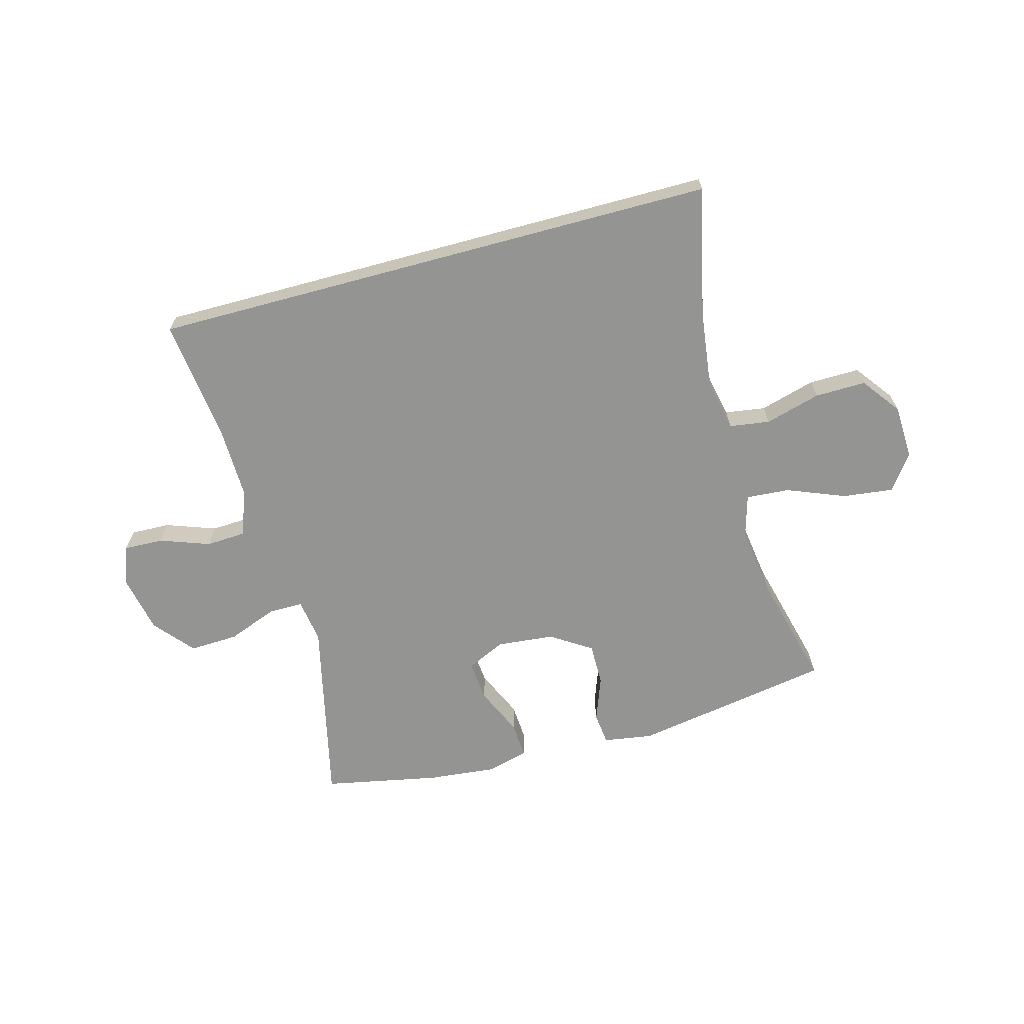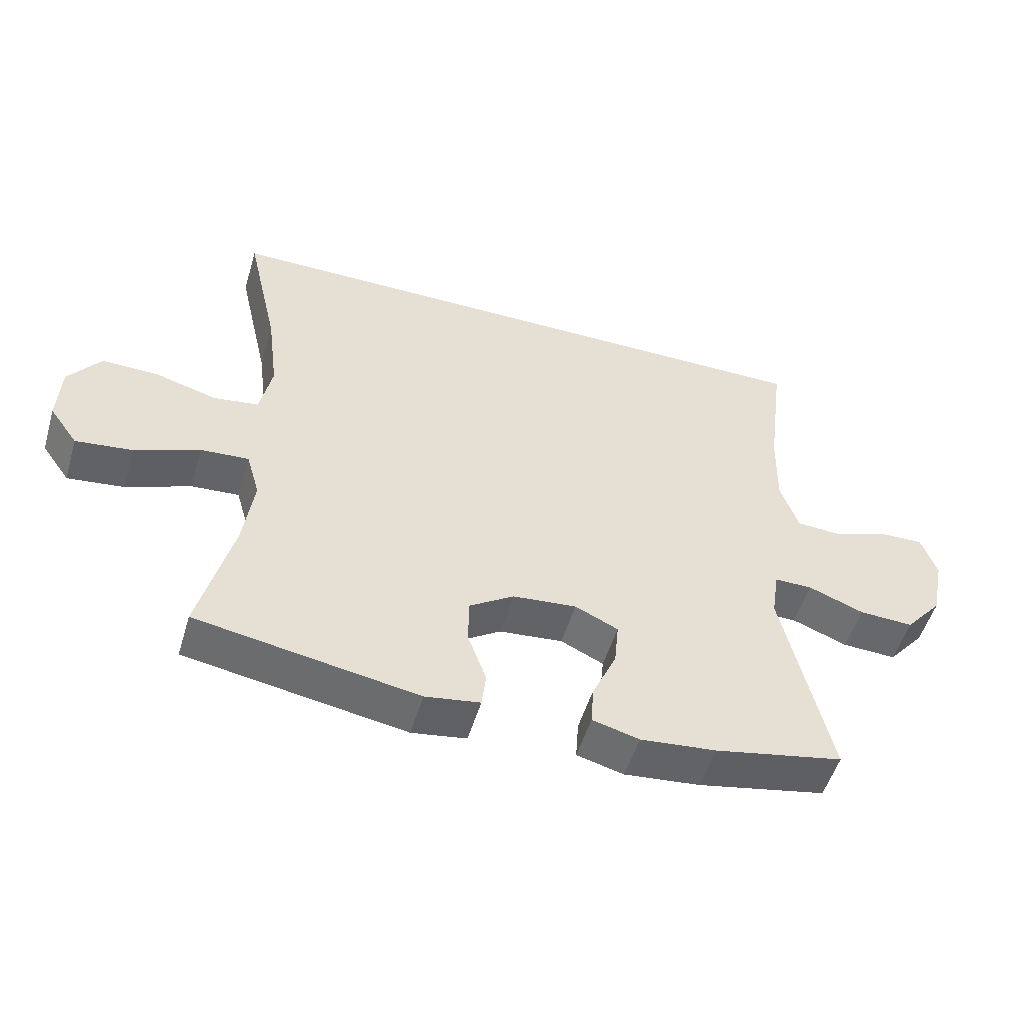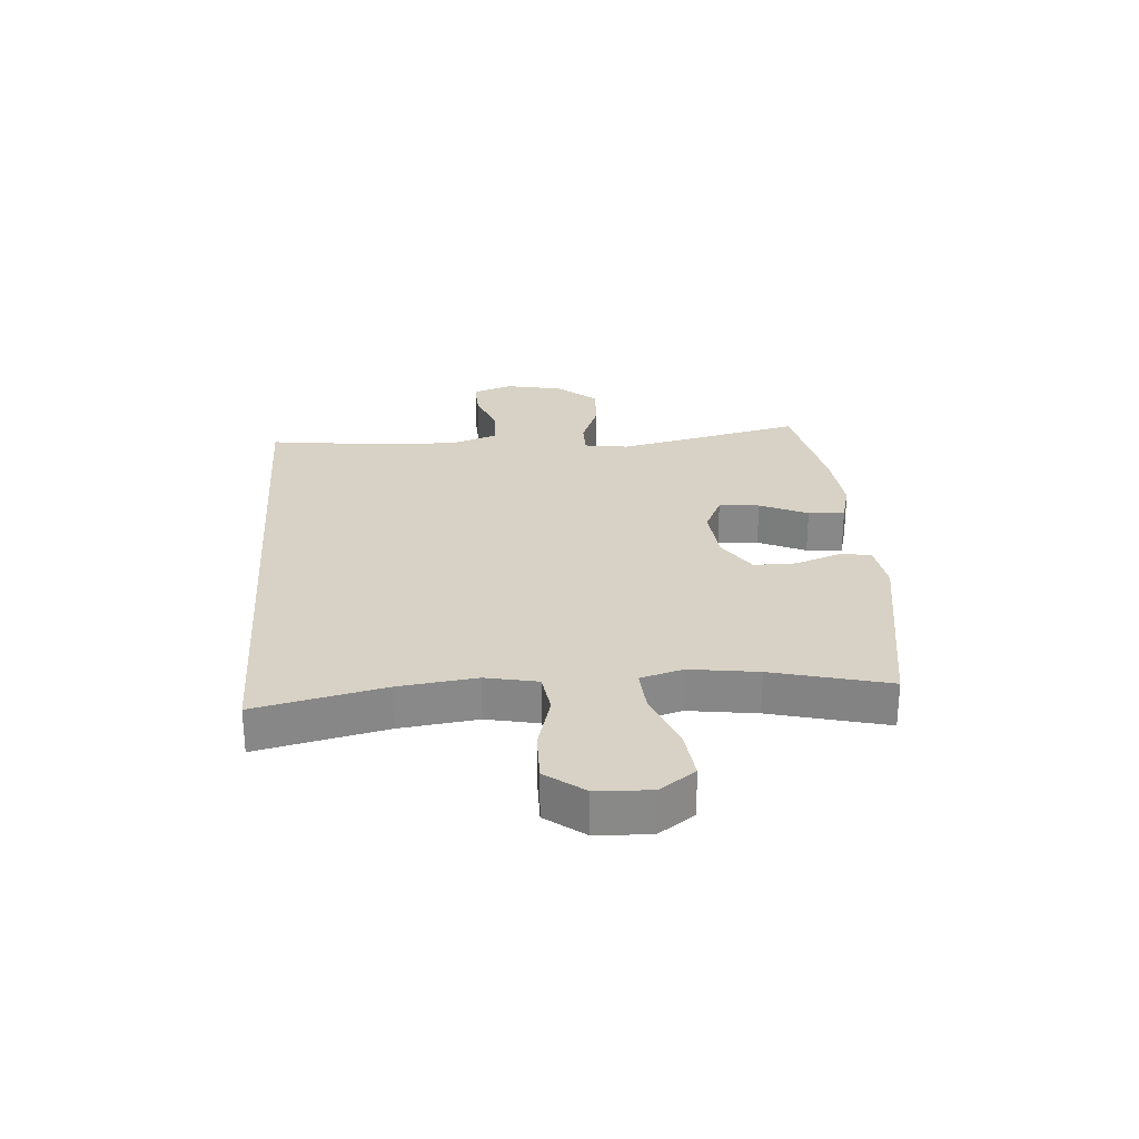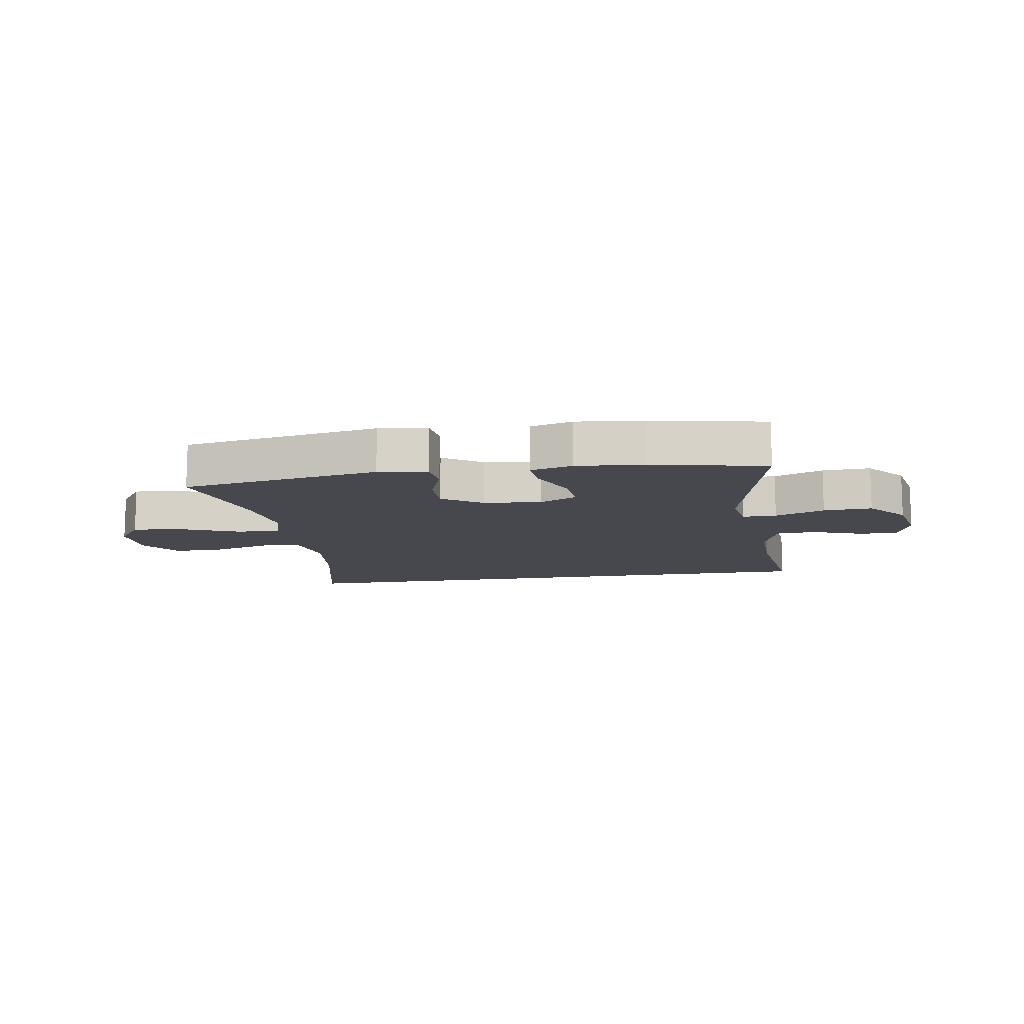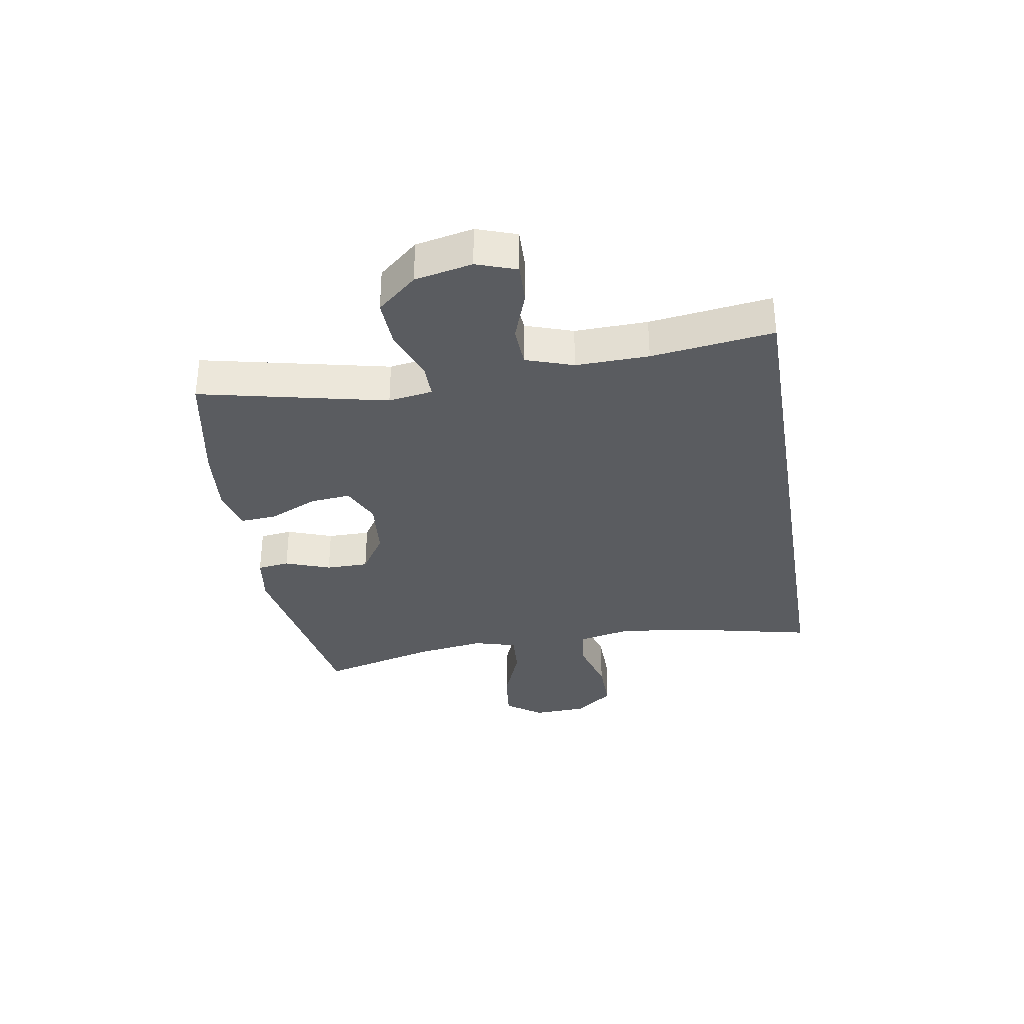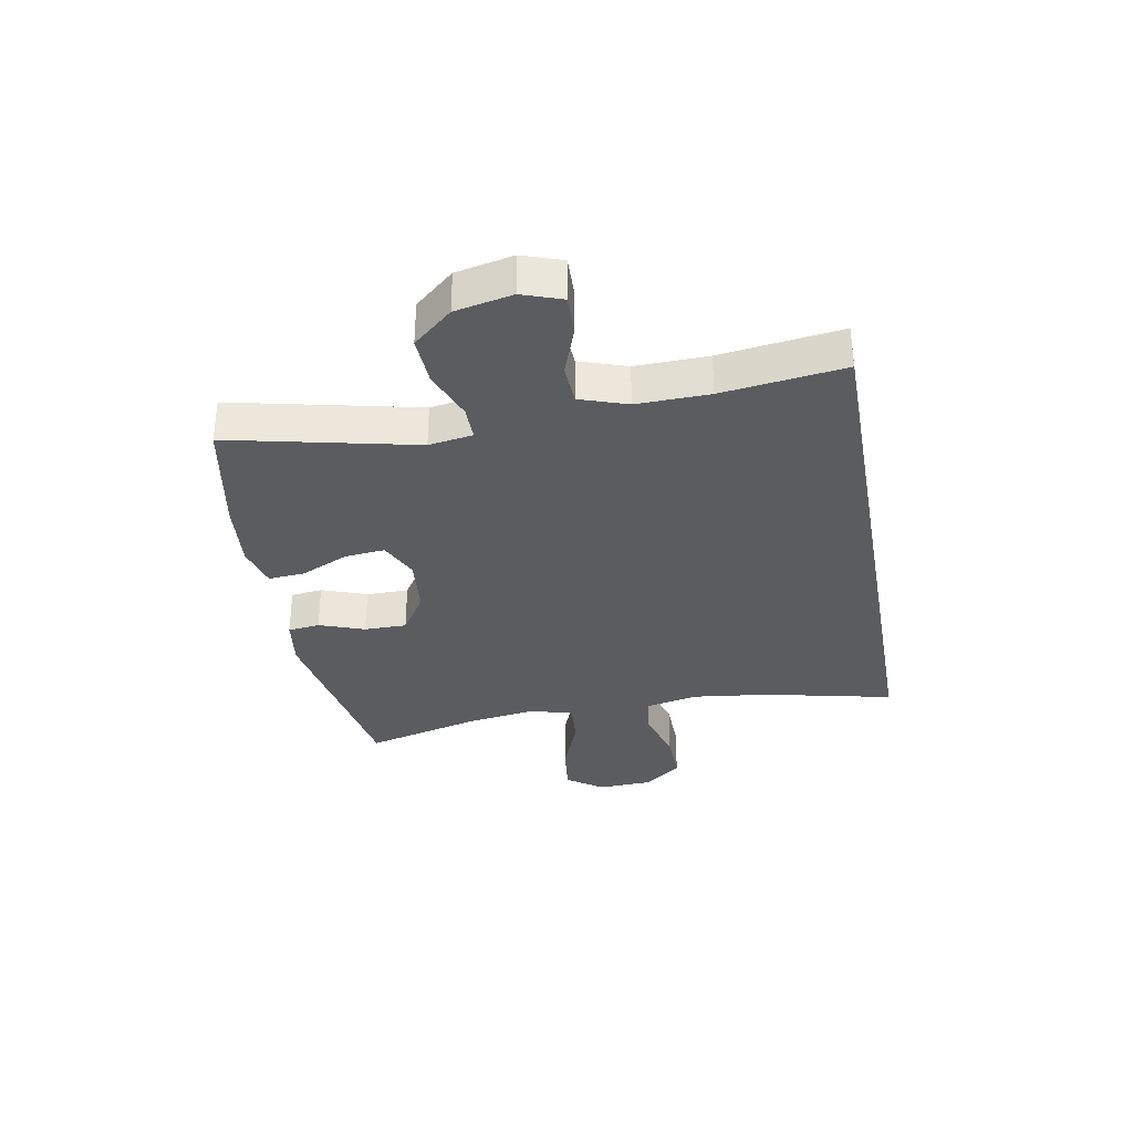
<metadata>
{"format":"obj","ext":"obj","renderer":"f3d","projection":"perspective","resolution":1024,"background":"white","views":[{"elev":-66.9,"azim":15.1,"up":"+Y"},{"elev":-52.1,"azim":163.5,"up":"+Z"},{"elev":27.2,"azim":85.6,"up":"+Y"},{"elev":-11.9,"azim":-170.9,"up":"+Y"},{"elev":-33.9,"azim":-80.4,"up":"+Y"},{"elev":-33.7,"azim":-79.6,"up":"+Y"}]}
</metadata>
<code>
o path4878
v -0.4716 0.0375 0.2934
v -0.4688 0.0375 0.1657
v -0.4972 0.0375 0.08265
v -0.5679 0.0375 0.07891
v -0.6553 0.0375 0.1101
v -0.7251 0.0375 0.1123
v -0.7496 0.0375 0.04242
v -0.729 0.0375 -0.0582
v -0.6704 0.0375 -0.1273
v -0.5845 0.0375 -0.1235
v -0.4969 0.0375 -0.08958
v -0.4369 0.0375 -0.08927
v -0.4249 0.0375 -0.1669
v -0.4988 0.0375 -0.4945
v -0.2959 0.0375 -0.5344
v -0.1762 0.0375 -0.5462
v -0.1019 0.0375 -0.5267
v -0.1063 0.0375 -0.4631
v -0.1444 0.0375 -0.3792
v -0.1512 0.0375 -0.308
v -0.08337 0.0375 -0.2762
v 0.01758 0.0375 -0.2857
v 0.08876 0.0375 -0.3318
v 0.08846 0.0375 -0.4063
v 0.05961 0.0375 -0.4853
v 0.06635 0.0375 -0.5412
v 0.1529 0.0375 -0.5546
v 0.5031 0.0375 -0.4945
v 0.4507 0.0375 -0.2904
v 0.4337 0.0375 -0.1701
v 0.455 0.0375 -0.09574
v 0.5309 0.0375 -0.1011
v 0.6332 0.0375 -0.1413
v 0.7228 0.0375 -0.152
v 0.7676 0.0375 -0.08955
v 0.7632 0.0375 0.005798
v 0.7123 0.0375 0.0729
v 0.623 0.0375 0.07136
v 0.5252 0.0375 0.04391
v 0.4542 0.0375 0.05401
v 0.4352 0.0375 0.1452
v 0.4522 0.0375 0.2814
v 0.5031 0.0375 0.5072
v -0.4988 0.0375 0.5072
v -0.4716 -0.0375 0.2934
v -0.4688 -0.0375 0.1657
v -0.4972 -0.0375 0.08265
v -0.5679 -0.0375 0.07891
v -0.6553 -0.0375 0.1101
v -0.7251 -0.0375 0.1123
v -0.7496 -0.0375 0.04242
v -0.729 -0.0375 -0.0582
v -0.6704 -0.0375 -0.1273
v -0.5845 -0.0375 -0.1235
v -0.4969 -0.0375 -0.08958
v -0.4369 -0.0375 -0.08927
v -0.4249 -0.0375 -0.1669
v -0.4988 -0.0375 -0.4945
v -0.2959 -0.0375 -0.5344
v -0.1762 -0.0375 -0.5462
v -0.1019 -0.0375 -0.5267
v -0.1063 -0.0375 -0.4631
v -0.1444 -0.0375 -0.3792
v -0.1512 -0.0375 -0.308
v -0.08337 -0.0375 -0.2762
v 0.01758 -0.0375 -0.2857
v 0.08876 -0.0375 -0.3318
v 0.08846 -0.0375 -0.4063
v 0.05961 -0.0375 -0.4853
v 0.06635 -0.0375 -0.5412
v 0.1529 -0.0375 -0.5546
v 0.5031 -0.0375 -0.4945
v 0.4507 -0.0375 -0.2904
v 0.4337 -0.0375 -0.1701
v 0.455 -0.0375 -0.09574
v 0.5309 -0.0375 -0.1011
v 0.6332 -0.0375 -0.1413
v 0.7228 -0.0375 -0.152
v 0.7676 -0.0375 -0.08955
v 0.7632 -0.0375 0.005798
v 0.7123 -0.0375 0.0729
v 0.623 -0.0375 0.07136
v 0.5252 -0.0375 0.04391
v 0.4542 -0.0375 0.05401
v 0.4352 -0.0375 0.1452
v 0.4522 -0.0375 0.2814
v 0.5031 -0.0375 0.5072
v -0.4988 -0.0375 0.5072
v 0.06635 0.0375 -0.5412
v 0.06635 0.0375 -0.5412
v 0.1529 0.0375 -0.5546
v -0.2959 0.0375 -0.5344
v -0.1762 0.0375 -0.5462
v -0.1019 0.0375 -0.5267
v -0.1019 0.0375 -0.5267
v 0.05961 0.0375 -0.4853
v -0.1063 0.0375 -0.4631
v -0.4988 0.0375 -0.4945
v -0.4988 0.0375 -0.4945
v 0.5031 0.0375 -0.4945
v 0.5031 0.0375 -0.4945
v 0.08846 0.0375 -0.4063
v -0.1444 0.0375 -0.3792
v 0.08876 0.0375 -0.3318
v 0.4507 0.0375 -0.2904
v -0.1512 0.0375 -0.308
v -0.1512 0.0375 -0.308
v 0.01758 0.0375 -0.2857
v -0.08337 0.0375 -0.2762
v 0.4337 0.0375 -0.1701
v -0.4249 0.0375 -0.1669
v 0.455 0.0375 -0.09574
v 0.455 0.0375 -0.09574
v -0.4369 0.0375 -0.08927
v -0.4369 0.0375 -0.08927
v 0.6332 0.0375 -0.1413
v 0.7228 0.0375 -0.152
v 0.7228 0.0375 -0.152
v 0.7676 0.0375 -0.08955
v 0.5309 0.0375 -0.1011
v -0.729 0.0375 -0.0582
v -0.6704 0.0375 -0.1273
v -0.5845 0.0375 -0.1235
v -0.4969 0.0375 -0.08958
v 0.7632 0.0375 0.005798
v -0.7496 0.0375 0.04242
v 0.7123 0.0375 0.0729
v -0.7251 0.0375 0.1123
v -0.7251 0.0375 0.1123
v 0.5252 0.0375 0.04391
v 0.4542 0.0375 0.05401
v 0.4542 0.0375 0.05401
v 0.623 0.0375 0.07136
v -0.4972 0.0375 0.08265
v -0.4972 0.0375 0.08265
v -0.5679 0.0375 0.07891
v 0.4352 0.0375 0.1452
v -0.6553 0.0375 0.1101
v -0.4688 0.0375 0.1657
v 0.4522 0.0375 0.2814
v -0.4716 0.0375 0.2934
v 0.5031 0.0375 0.5072
v 0.5031 0.0375 0.5072
v -0.4988 0.0375 0.5072
v -0.4988 0.0375 0.5072
v 0.06635 -0.0375 -0.5412
v 0.06635 -0.0375 -0.5412
v 0.1529 -0.0375 -0.5546
v -0.2959 -0.0375 -0.5344
v -0.1762 -0.0375 -0.5462
v -0.1019 -0.0375 -0.5267
v -0.1019 -0.0375 -0.5267
v 0.05961 -0.0375 -0.4853
v -0.1063 -0.0375 -0.4631
v -0.4988 -0.0375 -0.4945
v -0.4988 -0.0375 -0.4945
v 0.5031 -0.0375 -0.4945
v 0.5031 -0.0375 -0.4945
v 0.08846 -0.0375 -0.4063
v -0.1444 -0.0375 -0.3792
v 0.08876 -0.0375 -0.3318
v 0.4507 -0.0375 -0.2904
v -0.1512 -0.0375 -0.308
v -0.1512 -0.0375 -0.308
v 0.01758 -0.0375 -0.2857
v -0.08337 -0.0375 -0.2762
v 0.4337 -0.0375 -0.1701
v -0.4249 -0.0375 -0.1669
v 0.455 -0.0375 -0.09574
v 0.455 -0.0375 -0.09574
v -0.4369 -0.0375 -0.08927
v -0.4369 -0.0375 -0.08927
v 0.6332 -0.0375 -0.1413
v 0.7228 -0.0375 -0.152
v 0.7228 -0.0375 -0.152
v 0.7676 -0.0375 -0.08955
v 0.5309 -0.0375 -0.1011
v -0.729 -0.0375 -0.0582
v -0.6704 -0.0375 -0.1273
v -0.5845 -0.0375 -0.1235
v -0.4969 -0.0375 -0.08958
v 0.7632 -0.0375 0.005798
v -0.7496 -0.0375 0.04242
v 0.7123 -0.0375 0.0729
v -0.7251 -0.0375 0.1123
v -0.7251 -0.0375 0.1123
v 0.5252 -0.0375 0.04391
v 0.4542 -0.0375 0.05401
v 0.4542 -0.0375 0.05401
v 0.623 -0.0375 0.07136
v -0.4972 -0.0375 0.08265
v -0.4972 -0.0375 0.08265
v -0.5679 -0.0375 0.07891
v 0.4352 -0.0375 0.1452
v -0.6553 -0.0375 0.1101
v -0.4688 -0.0375 0.1657
v 0.4522 -0.0375 0.2814
v -0.4716 -0.0375 0.2934
v 0.5031 -0.0375 0.5072
v 0.5031 -0.0375 0.5072
v -0.4988 -0.0375 0.5072
v -0.4988 -0.0375 0.5072
f 178 195 183
f 153 148 159
f 149 163 168
f 157 162 148
f 198 197 201
f 166 171 163
f 150 160 149
f 171 196 191
f 176 173 174
f 146 148 153
f 160 150 154
f 168 163 171
f 183 195 185
f 180 178 179
f 190 173 182
f 165 167 169
f 165 169 188
f 173 190 177
f 180 193 178
f 149 168 155
f 166 196 171
f 181 191 193
f 194 198 196
f 187 177 190
f 159 162 161
f 190 182 184
f 148 162 159
f 195 178 193
f 161 167 165
f 188 169 187
f 181 193 180
f 173 176 182
f 201 197 199
f 171 191 181
f 166 194 196
f 165 188 194
f 177 187 169
f 165 194 166
f 167 161 162
f 163 149 160
f 194 197 198
f 154 150 151
f 90 27 71 147
f 15 16 60 59
f 16 95 152 60
f 25 26 70 69
f 17 18 62 61
f 99 15 59 156
f 27 101 158 71
f 24 25 69 68
f 18 19 63 62
f 23 24 68 67
f 28 29 73 72
f 19 107 164 63
f 22 23 67 66
f 20 21 65 64
f 29 30 74 73
f 13 14 58 57
f 21 22 66 65
f 30 113 170 74
f 115 13 57 172
f 33 118 175 77
f 34 35 79 78
f 32 33 77 76
f 8 9 53 52
f 9 10 54 53
f 10 11 55 54
f 31 32 76 75
f 11 12 56 55
f 35 36 80 79
f 7 8 52 51
f 36 37 81 80
f 129 7 51 186
f 39 132 189 83
f 38 39 83 82
f 37 38 82 81
f 135 4 48 192
f 40 41 85 84
f 5 6 50 49
f 4 5 49 48
f 2 3 47 46
f 41 42 86 85
f 1 2 46 45
f 42 143 200 86
f 145 1 45 202
f 43 44 88 87
f 121 126 138
f 96 102 91
f 92 111 106
f 100 91 105
f 141 144 140
f 109 106 114
f 93 92 103
f 114 134 139
f 119 117 116
f 89 96 91
f 103 97 93
f 111 114 106
f 126 128 138
f 123 122 121
f 133 125 116
f 108 112 110
f 108 131 112
f 116 120 133
f 123 121 136
f 92 98 111
f 109 114 139
f 124 136 134
f 137 139 141
f 130 133 120
f 102 104 105
f 133 127 125
f 91 102 105
f 138 136 121
f 104 108 110
f 131 130 112
f 124 123 136
f 116 125 119
f 144 142 140
f 114 124 134
f 109 139 137
f 108 137 131
f 120 112 130
f 108 109 137
f 110 105 104
f 106 103 92
f 137 141 140
f 97 94 93

</code>
